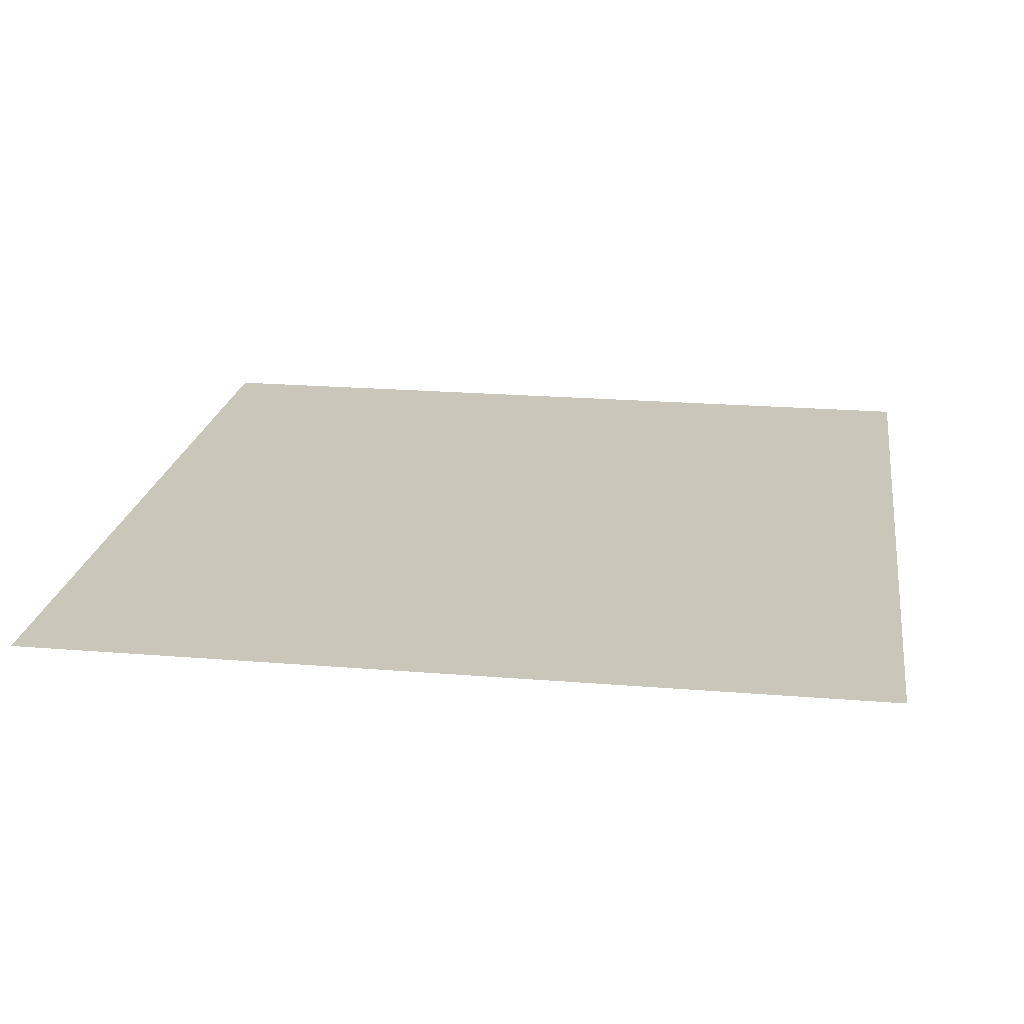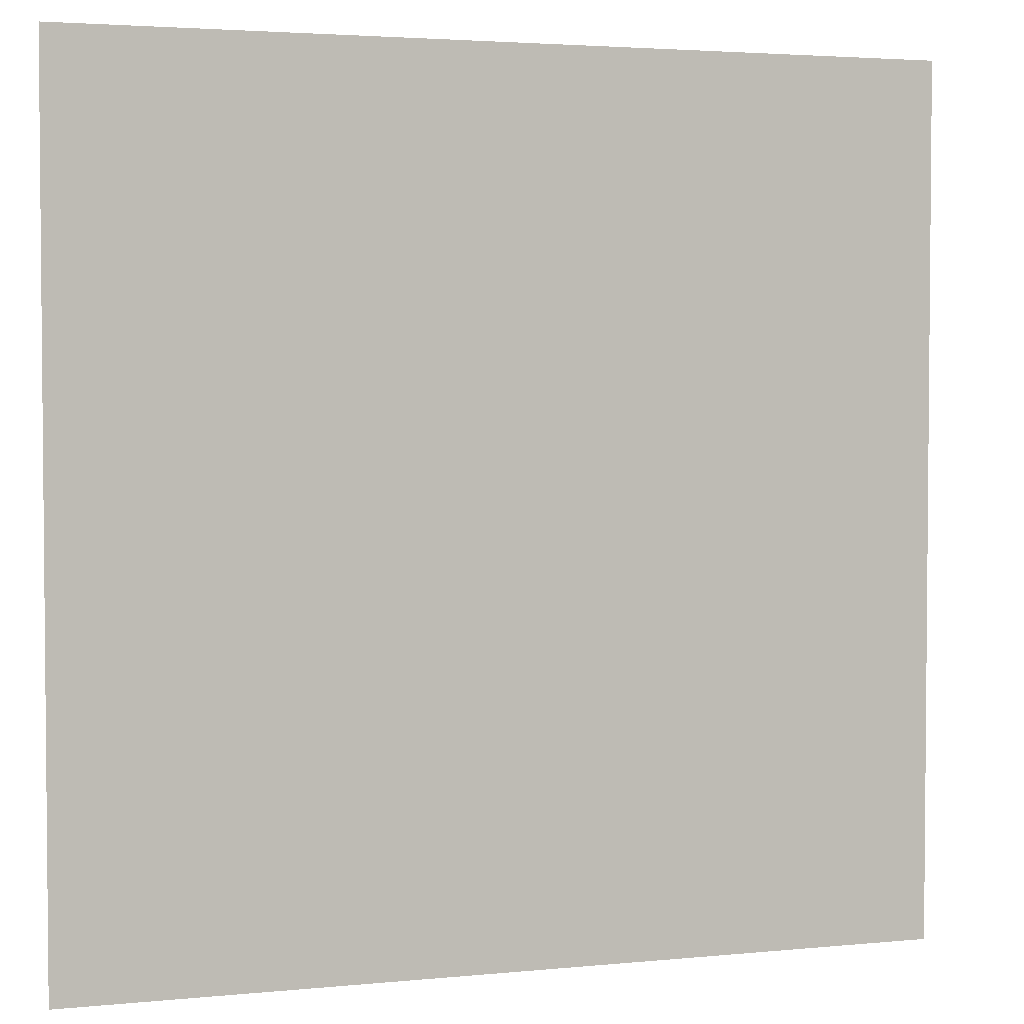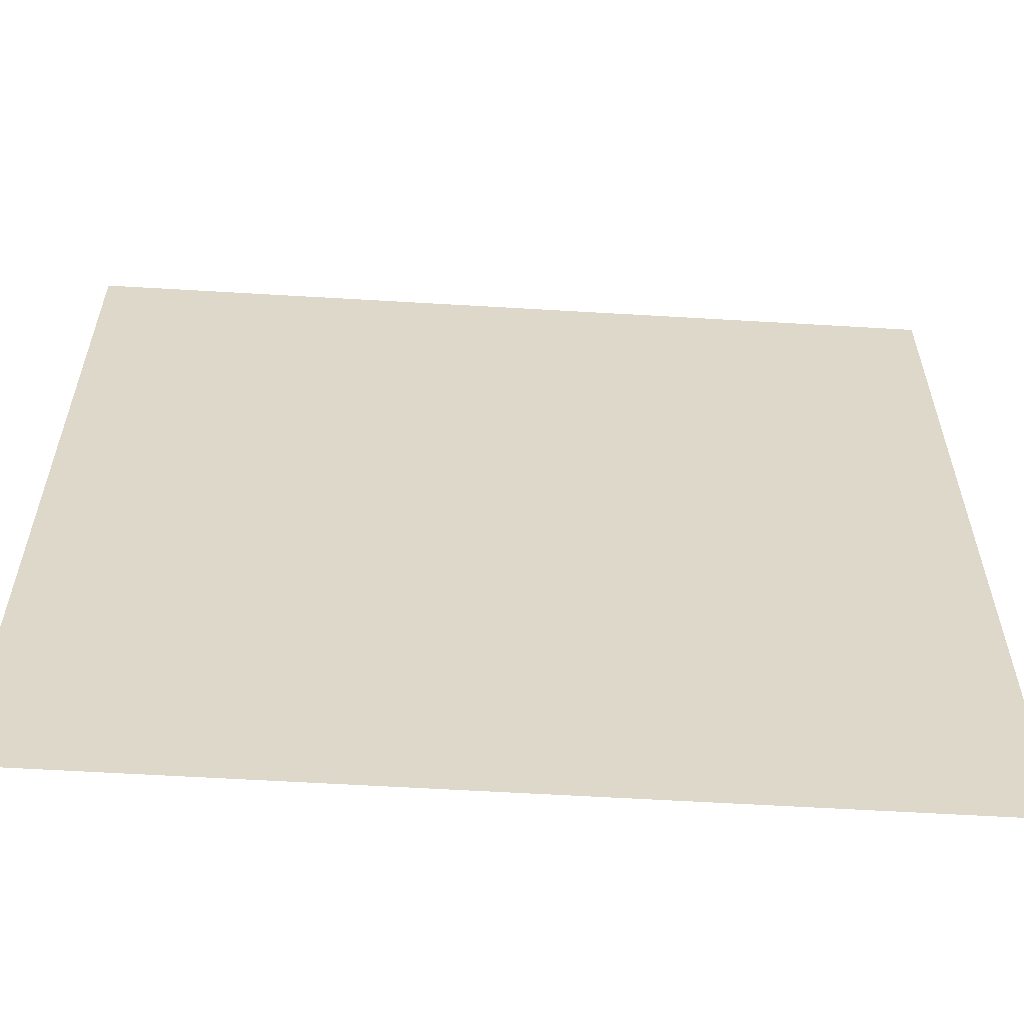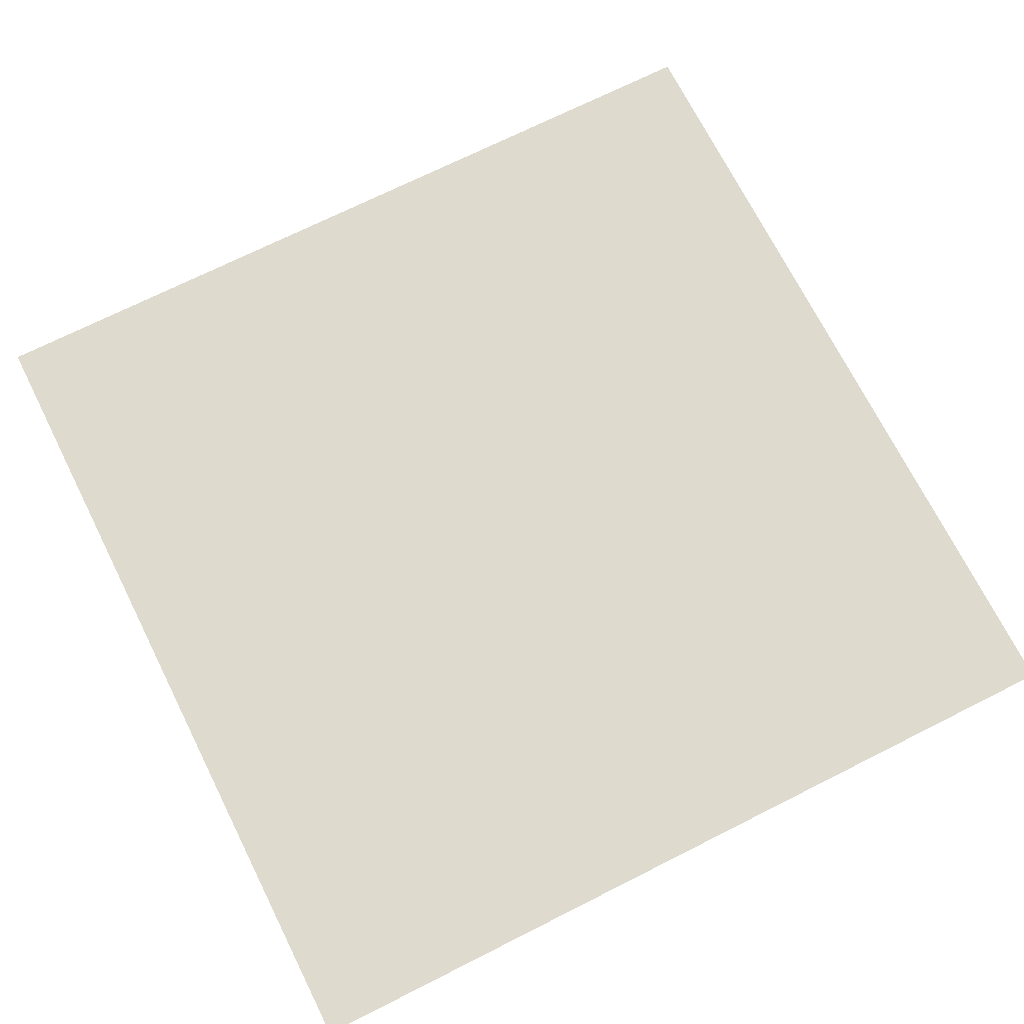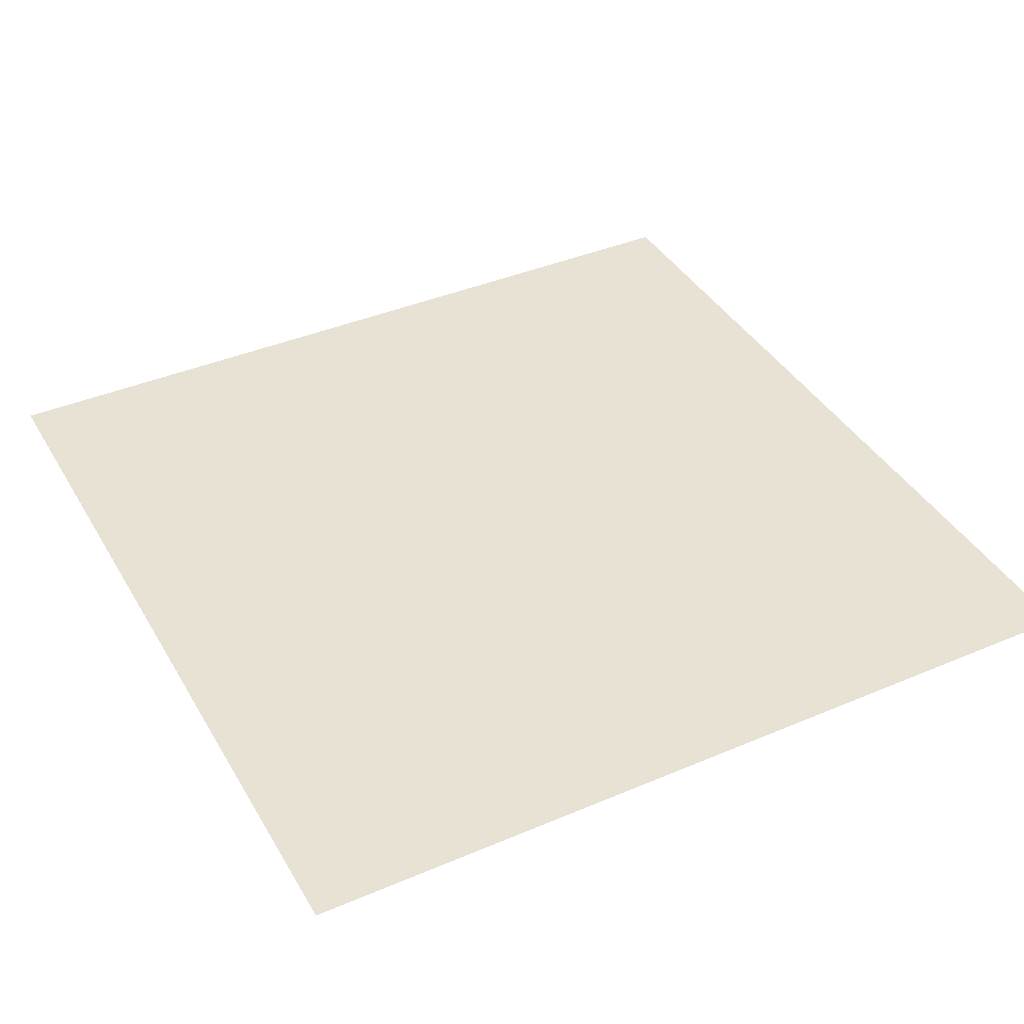
<metadata>
{"format":"obj","ext":"obj","renderer":"f3d","projection":"perspective","resolution":1024,"background":"white","views":[{"elev":21.1,"azim":-81.6,"up":"+Z"},{"elev":3.2,"azim":161.1,"up":"+Y"},{"elev":-59.5,"azim":176.5,"up":"+Y"},{"elev":71.3,"azim":-26.7,"up":"+Z"},{"elev":39.9,"azim":-27.7,"up":"+Z"}]}
</metadata>
<code>
o Plane
v -2.308 -2.308 -0
v 2.308 -2.308 -0
v -2.308 2.308 0
v 2.308 2.308 0
f 2 3 1
f 2 4 3

</code>
